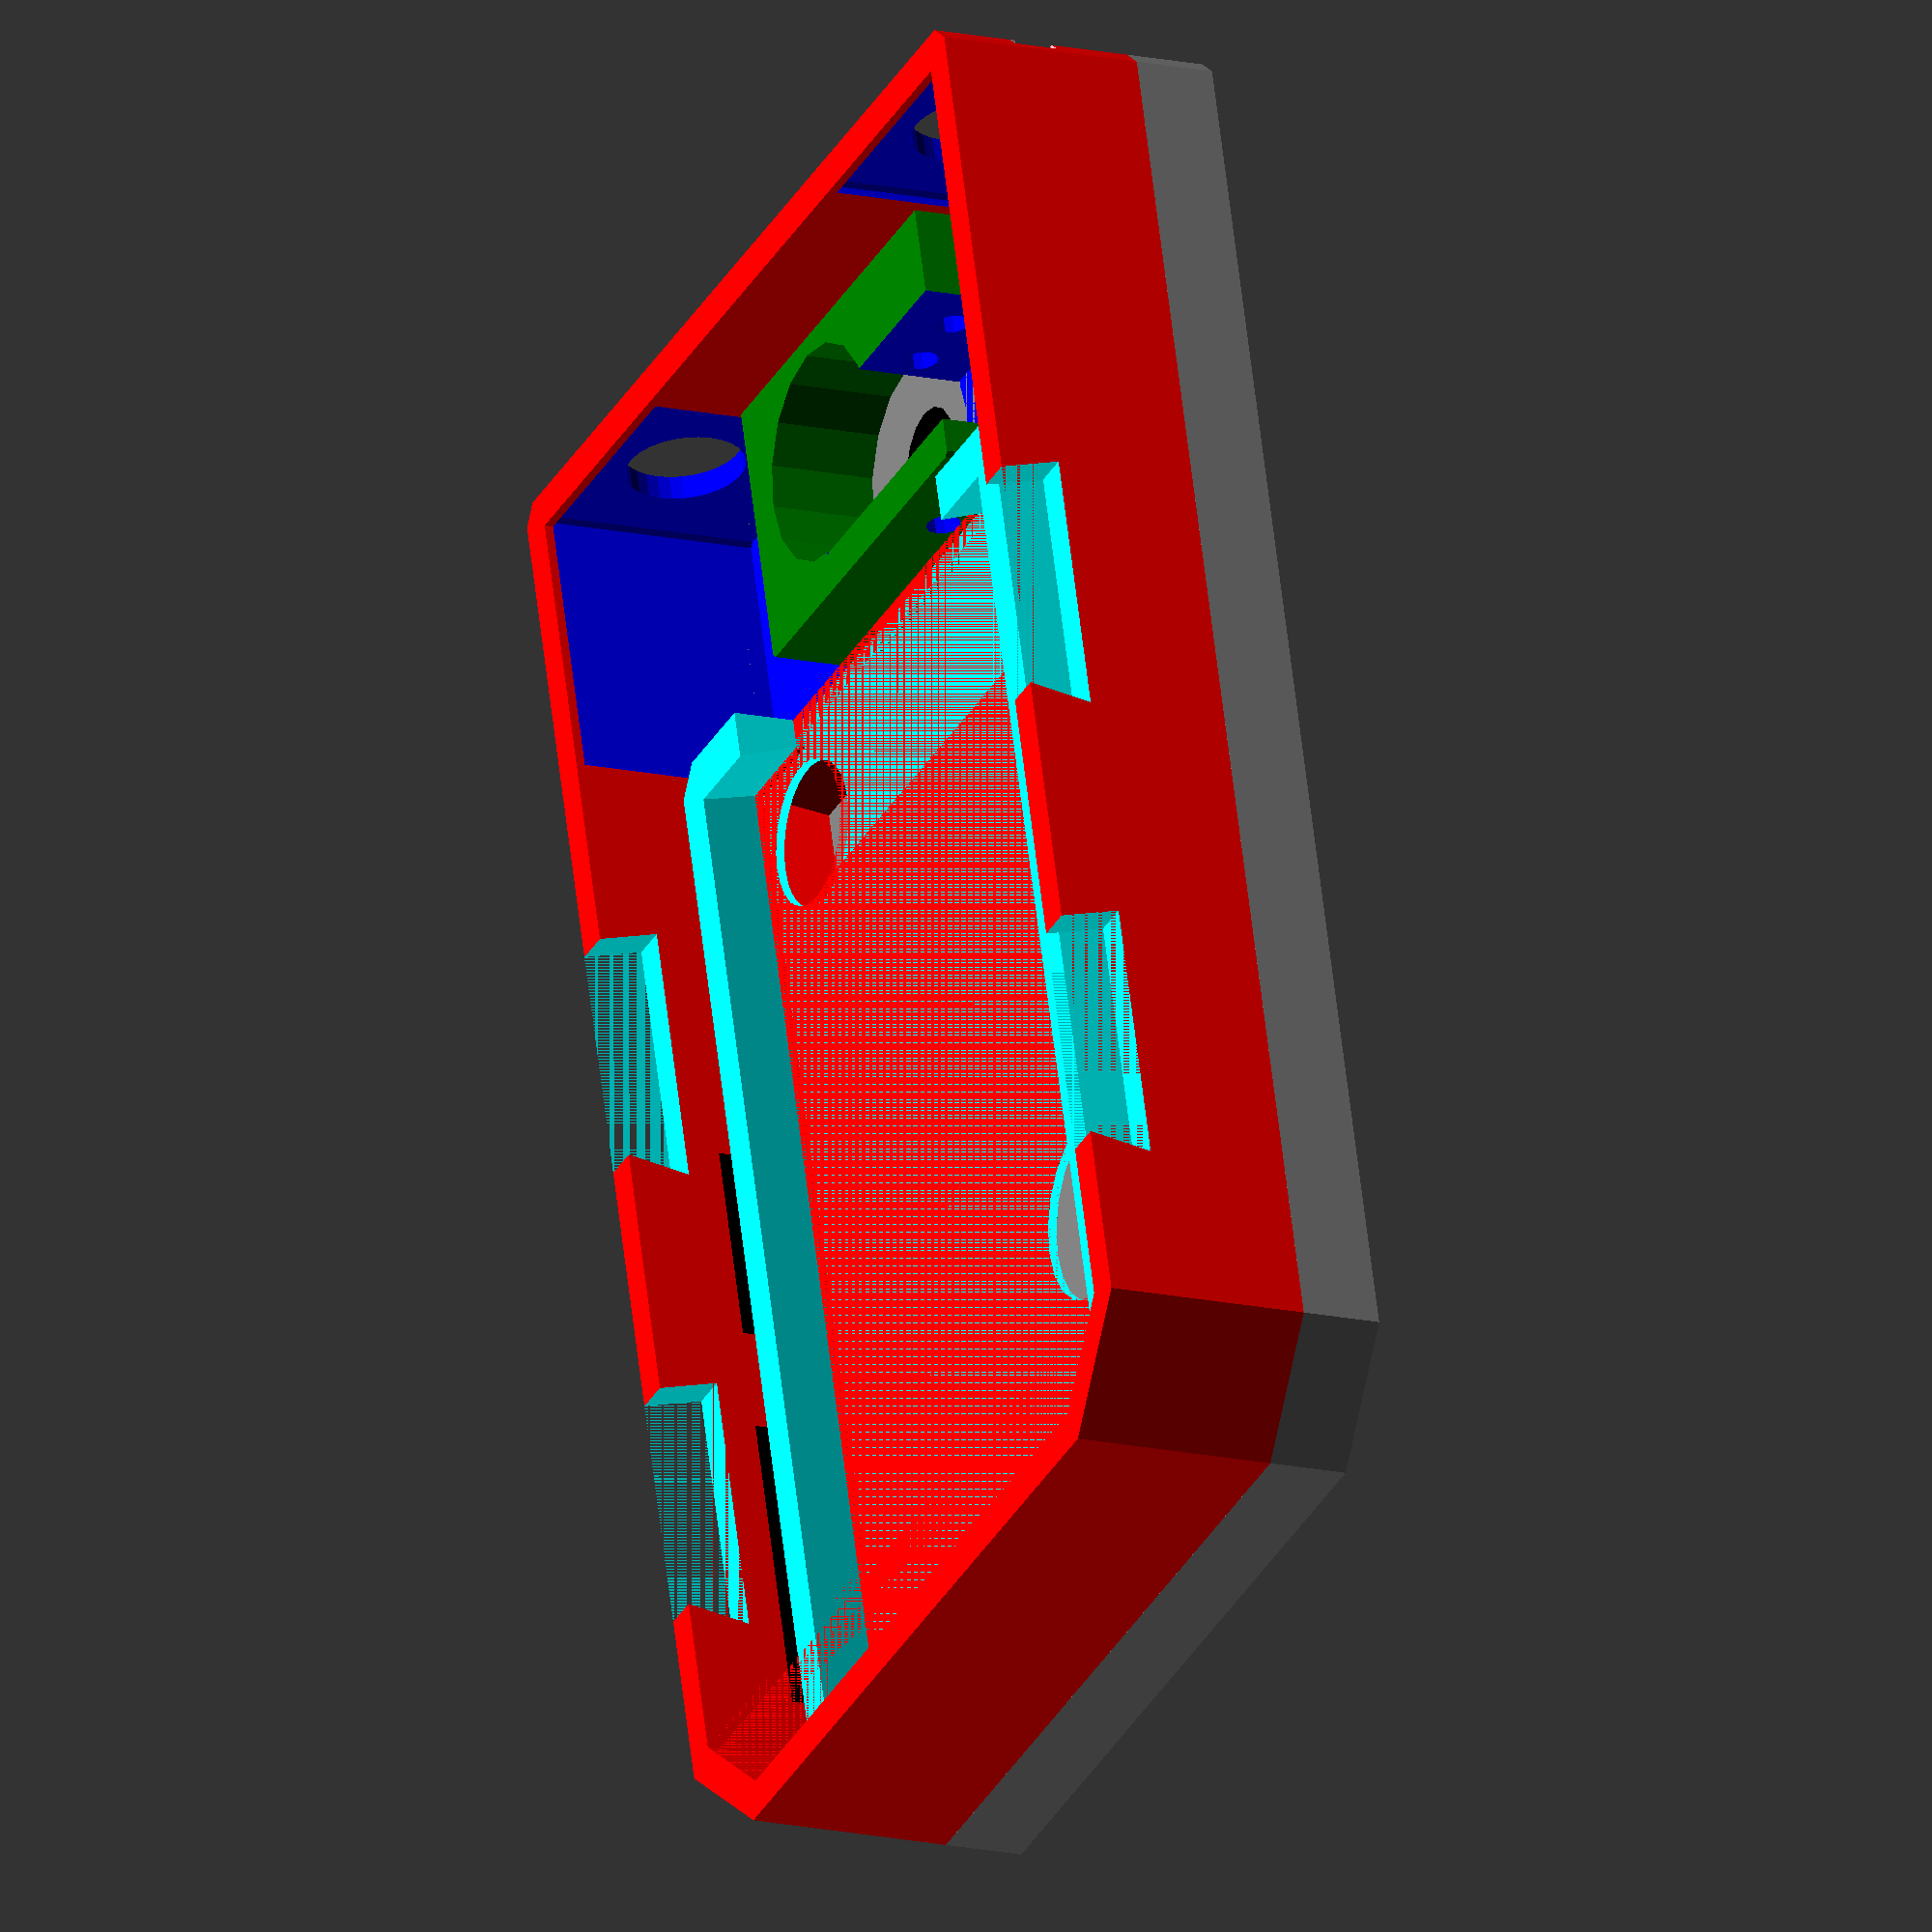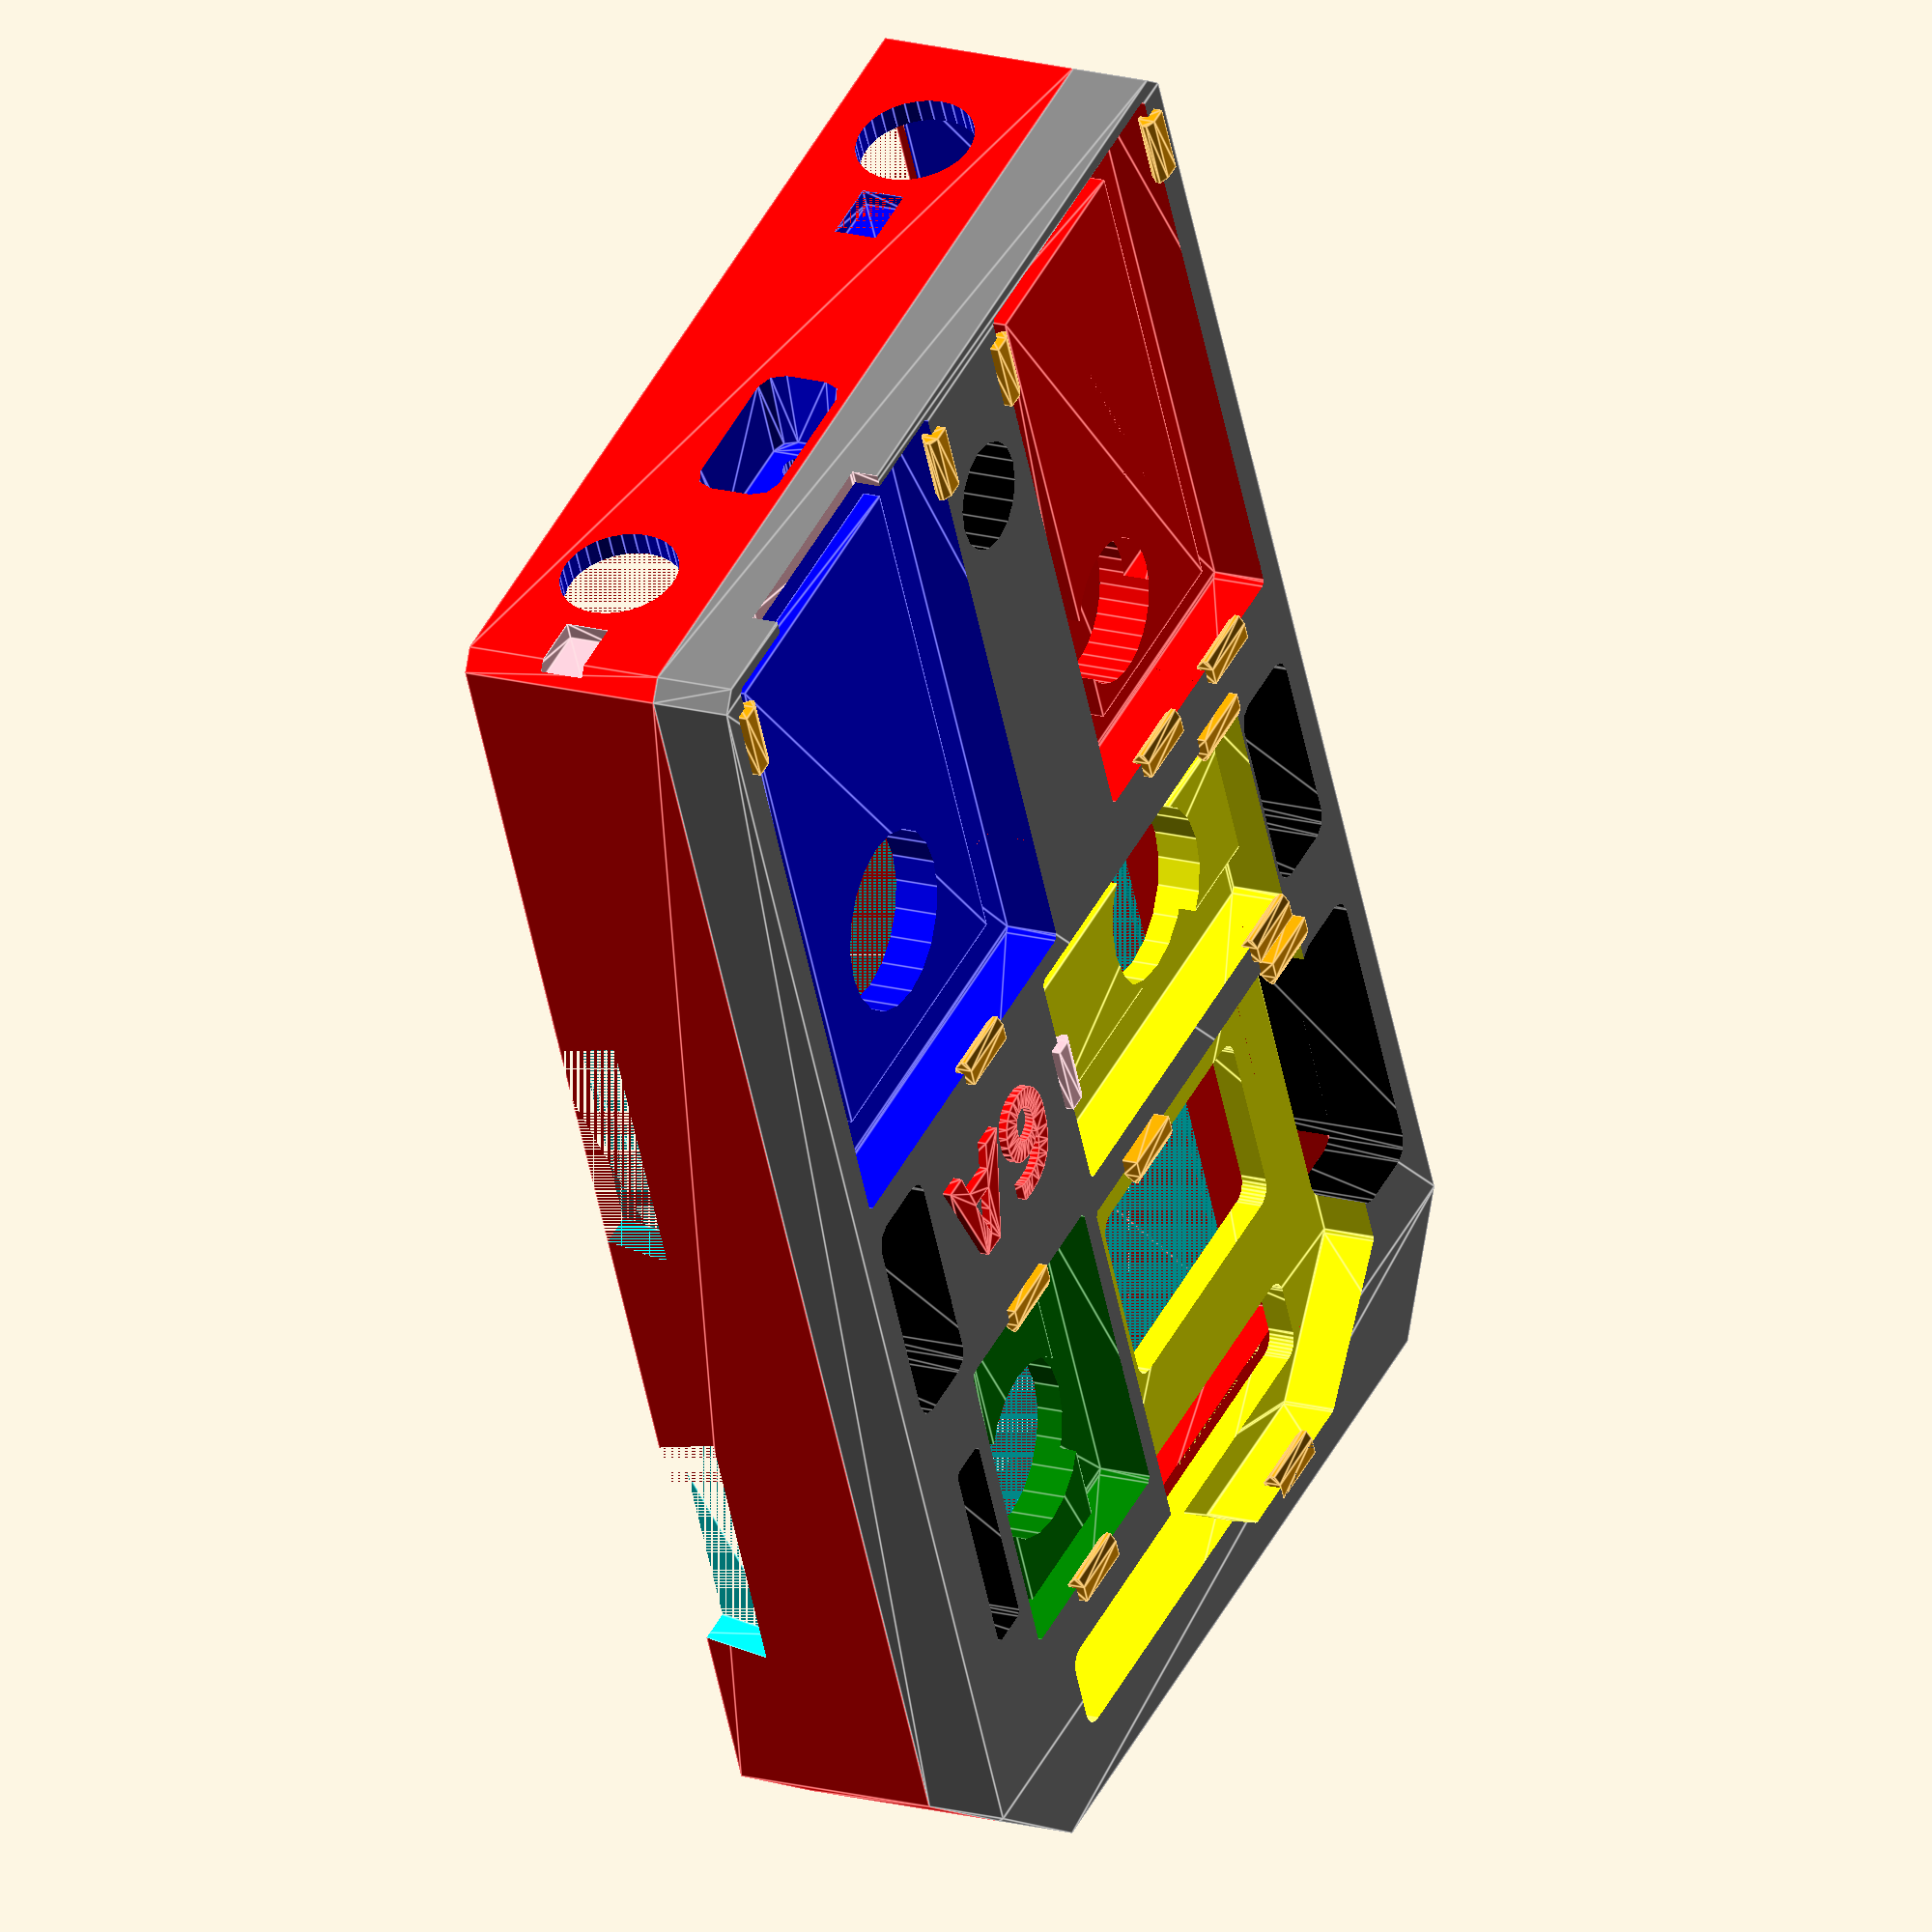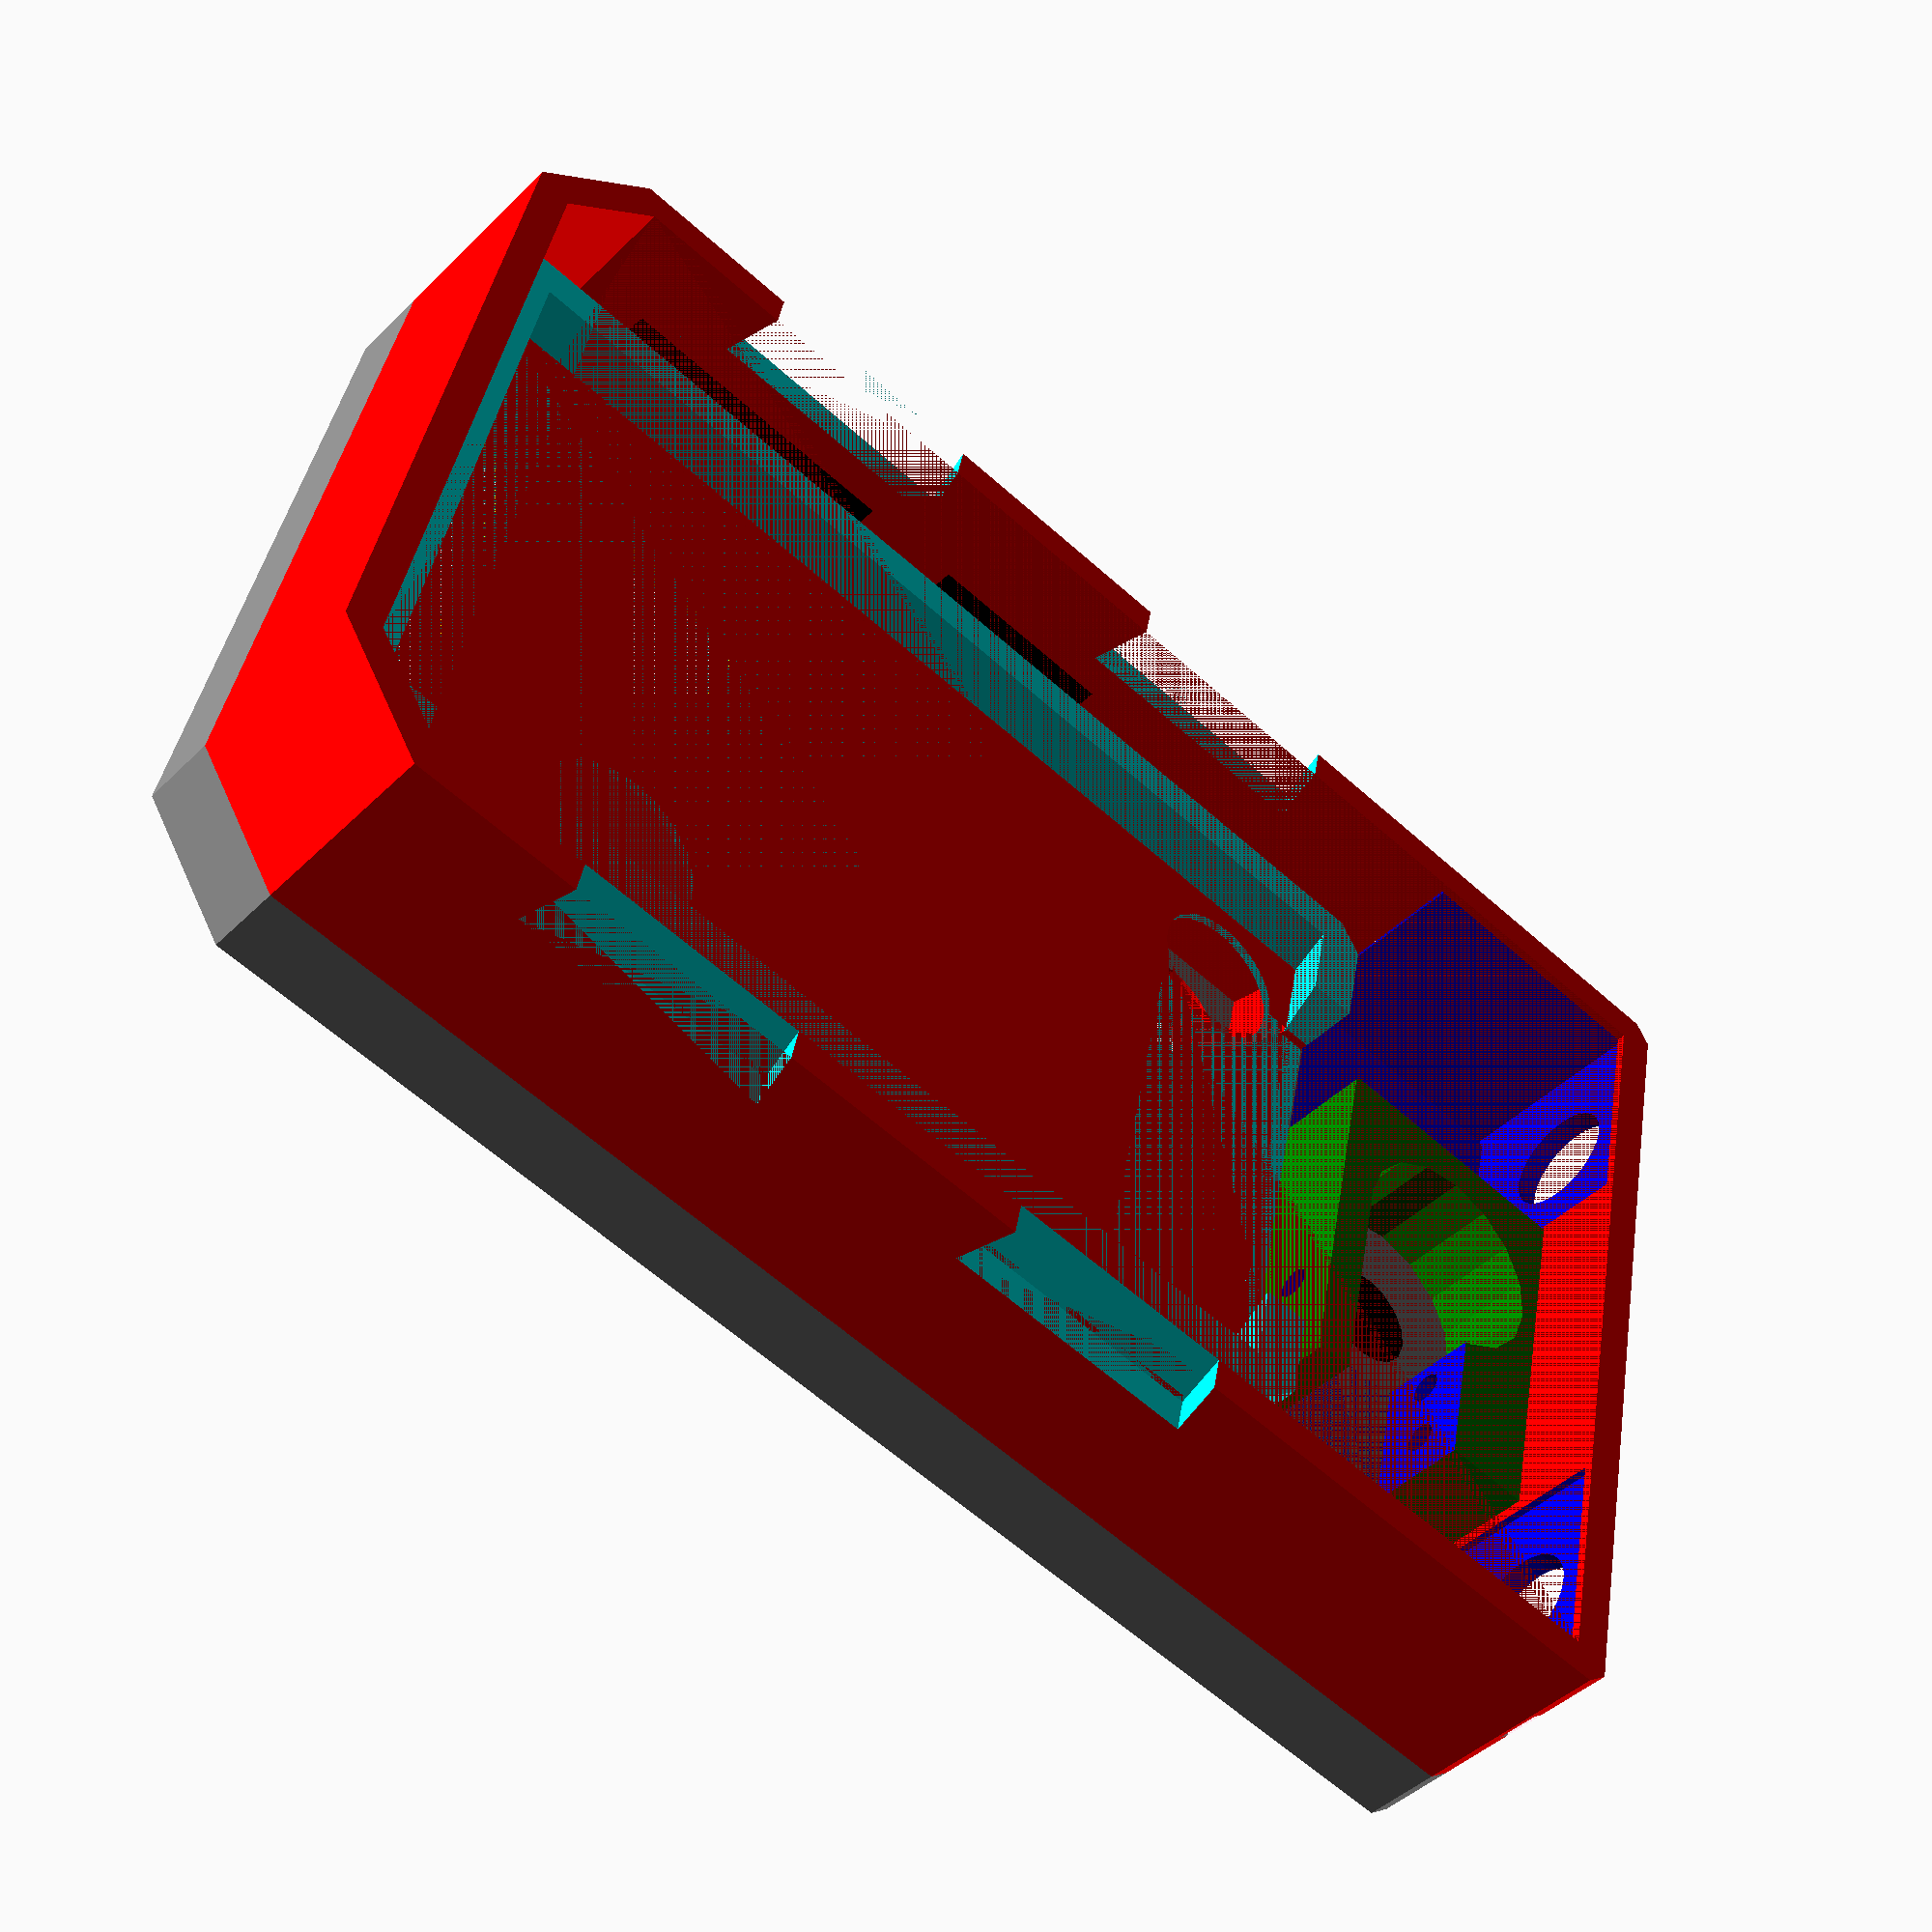
<openscad>
tol=0.25;
extra=4;


difference(){   // cut the board and components out of 
    // the base plate #1
    union(){
        // Base 1 plate
//        B1p=[ [0,0], [54,0], [54,79], [48,85], [6,85], [0,79] ];
        B1p=[ [0,1], [1,0], [53,0], [54,1], [54,79], [48,85], [6,85], [0,79] ];
        translate([0,0,0]) color("gray")
        linear_extrude(height=4.5)
        polygon(points=B1p);
        
        // Bottom side outer rail
        translate ([0,0,-11.5]) color("red") 
        difference(){
            linear_extrude(height=11.5,convexity=100) polygon(points=B1p);
            linear_extrude(height=12,convexity=100) offset(r=-2) polygon(points=B1p);
        }
        
        // Bottom side battery rail
        translate ([27,51.75,-4.5]) color("red") 
        difference(){
            linear_extrude(height=4) offset(r=1.5) square(size=[37,60.5],center=true);
            linear_extrude(height=10,scale=0.9) square(size=[37,60.5],center=true);
            // cut for cable outlet
            translate([0,-27,0])
            linear_extrude(height=10) square(size=[26,12],center=true);
        }
        // mirror image to enclose battery
        translate ([27,51.75,-4]) color("cyan") 
        rotate([0,180,0])
        difference(){
            linear_extrude(height=4) offset(r=1.5) square(size=[37,60.5],center=true);
            linear_extrude(height=10,scale=0.9) square(size=[37,60.5],center=true);
            // cut for cable outlet
            translate([0,-27,0])
            linear_extrude(height=10) square(size=[26,12],center=true);
        }
        
        // Bottom side mic
        translate([37.75,2.0,-6]) rotate([0,0,90]) color("green") {
        difference(){
            linear_extrude(height=6) 
            offset(r=tol) square(size=[15, 22]);
            
            // hole for the mic 
            translate([7,14,0]) color("black") 
            cylinder(r=6,h=14,$fn=16,center=true);
            
/*            // cutout for pogo pins
            translate([4,2,-1])
            linear_extrude(height=8) 
            square(size=[18, 8]);
            */
            
            }
         }
        // Reinforce LED 4 pin connector
        translate([46,56,-2])
            linear_extrude(height=2) square(size=[6,16]);


    }
    
    
    
    // Cutouts in the bottom outer rail to support fiber crossbar
        ps1=[ [0,0], [15,0], [14,4.5], [1,4.5] ];

        translate ([0,42,-8]) color("cyan") 
        rotate([-90,0,-90]) linear_extrude(height=2) polygon(points=ps1);
        translate ([52,42,-8]) color("cyan") 
        rotate([-90,0,-90]) linear_extrude(height=2) polygon(points=ps1);

        translate ([0,70,-8]) color("cyan") 
        rotate([-90,0,-90]) linear_extrude(height=2) polygon(points=ps1);
        translate ([52,70,-8]) color("cyan") 
        rotate([-90,0,-90]) linear_extrude(height=2) polygon(points=ps1);


    
// Adafruit PowerBoost 1000c
translate([29.1,1,1.5]) color("blue"){
    difference(){
        linear_extrude(height=10) 
        offset(r=tol) square(size=[22.9, 36.3]);

        linear_extrude(height=1) 
        offset(r=-3) square(size=[22.9, 36.3]);
    }
    translate([11.45,26,0]) color("cyan") {
    cylinder(h=4,r=5,center=true,$fn=20);
    }
}

// notch for the USB charger cable
translate([35,0,3]) color("pink"){
    linear_extrude(height=10) 
        offset(r=tol) square(size=[12, 3]);
}

// Pro Mini
translate([2,1,1.5]) color("red"){
    difference(){
        linear_extrude(height=10) 
        offset(r=tol) square(size=[18.4, 33.7]);

        difference(){
        linear_extrude(height=1.5) 
        offset(r=-3) square(size=[18.4, 33.7]);

        linear_extrude(height=1.5) 
        translate([2.8,7,0]) square(size=[6,20]);
        }

    }
    translate([12,26,-2]) color("cyan") {
    cylinder(h=12,r=4,$fn=30,center=true);
    }
}


// 4 pin female to LED strings
translate([48,58,-2]) color("black") {
    linear_extrude(height=12) 
    offset(r=tol) square(size=[2.1,11.4]);
}

// TXB0104 Level Shifter
translate([33,54,1.5]) rotate([0,0,0]) color("green") {
    difference(){
        linear_extrude(height=1.7+extra) 
        offset(r=tol) square(size=[13.4, 18.4]);
            
        linear_extrude(height=1) 
        translate([3,0,0]) square(size=[7.4, 22]);
    }
    translate([6.7,11,-2]) color("cyan") {
    cylinder(h=12,r=5,$fn=20,center=true);
    }
}


// LIS3DH
//translate([51.5,36,1.5]) rotate([0,0,90]) color("yellow") {
translate([31,39,1.5]) rotate([0,0,90]) color("yellow") {
    difference(){
        linear_extrude(height=10) 
        offset(r=tol) square(size=[13.4, 23.5]);
            
        linear_extrude(height=1) 
        translate([3,0,0]) square(size=[7.4, 26]);
    } 
    translate([6.7,15,-2]) cylinder(h=12,r=5,$fn=20);
}


// Xbee
translate([7,55,1.5]) color("yellow") {
pxb=[ [0,0], [24.4,0], [24.4,21], [16.9,27.7], [7.5,27.7], [0,22] ];
    linear_extrude(height=10) 
    offset(r=tol) polygon(points=pxb);
/*
    // antenna cutout 
    translate([6,19,-2]) color("black") {
        linear_extrude(height=9) 
        offset(r=1, $fn=30) square(size=[4,12]);
    }    
*/    
    // alternative stowage for antenna
    translate([6,22,-2]) color("black") {
        linear_extrude(height=9) 
        offset(r=1, $fn=30) square(size=[30,3]);
    }    
    // popout
    translate([5,6,-2]) color("black") {
        linear_extrude(height=9) 
        offset(r=1, $fn=30) square(size=[14,9]);
    }    
    

}

// Switch 1
translate([2,1.6,-11]) color("blue"){
    union(){
        // switch body including solder lug clearance
        linear_extrude(height=12) 
        offset(r=tol)
         square(size=[13, 15]);
        
        translate([6.5,0,5]) rotate([90,0,0]) cylinder(r=3.3,h=10,$fn=30);
    }
}
// Switch 2
translate([54-15,1.6,-11]) color("blue"){
    union(){
        // switch body including solder lug clearance
        linear_extrude(height=12) 
        offset(r=tol)
         square(size=[13, 15]);
        
        translate([6.5,0,5]) rotate([90,0,0]) cylinder(r=3.3,h=10,$fn=30);
    }
}
// Pogo Pins
translate([31.0,0,-3]) color("blue"){
       rotate([90,0,0]) {
        // pin holes
        cylinder(r1=1.0,r2=0.8,h=60,$fn=12,center=true);
        translate([4,0,0]) cylinder(r1=1.0,r2=0.8,h=60,$fn=12,center=true);

        // outer cutout
        translate([2,0,-4]) linear_extrude(height=4.1,scale=1.2) 
        offset(r=1,$fn=8) square(size=[6,2],center=true);
           
        // inner cutout   
        translate([-8,-5,-15]) linear_extrude(height=8) 
        square(size=[16,8]);
    }
}


// anti rotate slot for switches
translate([13,0,-7]) color("blue"){
        linear_extrude(height=2.5) 
         square(size=[3.5, 1.0]);
}
translate([50,0,-7]) color("pink"){
        linear_extrude(height=2.5) 
         square(size=[3.5, 1.0]);
}

/*
// Piezo
translate([40,69,1.5]) color("orange") {
    linear_extrude(height=1.4+extra) 
    offset(r=tol)
     circle(r=7.2);
}
// Thru hole for piezo wires
    translate([36,69,-6]) color("black") {
        linear_extrude(height=12) 
        offset(r=1,$fn=30) square(size=[2,4],center=true);
    }
*/

// Thru hole for wiring wide right
    translate([49.5,46,-6]) color("black") {
        linear_extrude(height=12) 
        offset(r=1,$fn=8) square(size=[3.25,11],center=true);
    }
// Thru hole for wiring lower left
    translate([2.75,41,-6]) color("black") {
        linear_extrude(height=12) 
        offset(r=1,$fn=8) square(size=[3.25,10]);
    }
// Thru hole for wiring upper left
    translate([2.75,58,-6]) color("black") {
        linear_extrude(height=12) 
        offset(r=1,$fn=8) square(size=[3.25,16]);
    }


// Hole for the mic        
translate([25,9.5,0]) color("black") 
cylinder(r=3,h=14,$fn=16,center=true);

/*
// Hole for the photosensor
translate([40,78,-8]) color("cyan") 
rotate([90,0,0]) cylinder(r=2.1,h=4,$fn=16,center=true);
*/
    
/*
// Led holes
translate([16,78,-8]) color("cyan") 
rotate([90,0,0]) cylinder(r=2.8,h=4,$fn=16,center=true);
translate([24,78,-8]) color("cyan") 
rotate([90,0,0]) cylinder(r=2.8,h=4,$fn=16,center=true);
translate([32,78,-8]) color("cyan") 
rotate([90,0,0]) cylinder(r=2.8,h=4,$fn=16,center=true);
*/


    
} // end of diffence  =================================


// add text for Version
translate ([40,45,3.5]) color("red") 
    linear_extrude(height=1.5){
    text("6A", font = "Open Sans:style=Bold", size=6,halign="center",valign="center",spacing=1.1);
    }

    
// retainer tabs ----------------------------------
pt1=[ [0,0], [0.5,0.5], [0.5,0.75], [0,1], [-1.0,1], [-1.0,0] ];

// PS1000c blue
translate([29.1,6,4]) color("orange") {
    rotate([90,0,0]) linear_extrude(height=4) polygon(points=pt1);
}
translate([52,2,4]) color("orange") {
    rotate([90,0,180]) linear_extrude(height=4) polygon(points=pt1);
}
translate([40.5,37.25,4]) color("orange") {
    rotate([90,0,-90]) linear_extrude(height=4) polygon(points=pt1);
}

// Arduino Pro Mini red
translate([2,6,4]) color("orange") {
    rotate([90,0,0]) linear_extrude(height=4) polygon(points=pt1);
}
translate([17.2,34.8,4]) color("orange") {
    rotate([90,0,-90]) linear_extrude(height=4) polygon(points=pt1);
}
translate([9.2,34.8,4]) color("orange") {
    rotate([90,0,-90]) linear_extrude(height=4) polygon(points=pt1);
}
translate([20.5,2,4]) color("orange") {
    rotate([90,0,180]) linear_extrude(height=4) polygon(points=pt1);
}
    
// Level Shift green
translate([38,54,4]) color("orange") {
    rotate([90,0,90]) linear_extrude(height=4) polygon(points=pt1);
}
translate([42,72.5,4]) color("orange") {
    rotate([90,0,-90]) linear_extrude(height=4) polygon(points=pt1);
}

// Accel LIS3DH yellow
translate([31,43,4]) color("pink") {
    rotate([90,0,180]) linear_extrude(height=4) polygon(points=pt1);
}
translate([7.5,38.9,4]) color("orange") {
    rotate([90,0,90]) linear_extrude(height=4) polygon(points=pt1);
}
translate([11.5,52.6,4]) color("orange") {
    rotate([90,0,-90]) linear_extrude(height=4) polygon(points=pt1);
}


// Xbee
translate([21,82.75,3.5]) color("orange") {
    rotate([90,0,-90]) linear_extrude(height=4) polygon(points=pt1);
}
translate([7,55,4.4]) color("orange") {
    rotate([90,0,90]) linear_extrude(height=4) polygon(points=pt1);
}
translate([24,55,4.4]) color("orange") {
    rotate([90,0,90]) linear_extrude(height=4) polygon(points=pt1);
}

    
/*
// retainer tabs piezo
translate([12.0,61.5,4]) color("orange") {
    rotate([90,0,90]) linear_extrude(height=4) polygon(points=pt1);
}
translate([15.5,76.6,4]) color("orange") {
    rotate([90,0,-90]) linear_extrude(height=4) polygon(points=pt1);
}
*/

/*
// retainer tabs for mic
translate([22,2.25,-8]) color("pink") {
    rotate([90,0,90]) linear_extrude(height=4) polygon(points=pt1);
}

translate([23.5,16.95,-8]) color("orange") {
    rotate([90,0,-90]) linear_extrude(height=4) polygon(points=pt1);
}

translate([16.8,17,-8]) color("cyan") {
    linear_extrude(height=9) square(size=[8,1]);
}
*/






</openscad>
<views>
elev=15.5 azim=195.5 roll=244.4 proj=o view=wireframe
elev=342.3 azim=156.1 roll=298.1 proj=o view=edges
elev=43.8 azim=78.4 roll=138.9 proj=p view=wireframe
</views>
